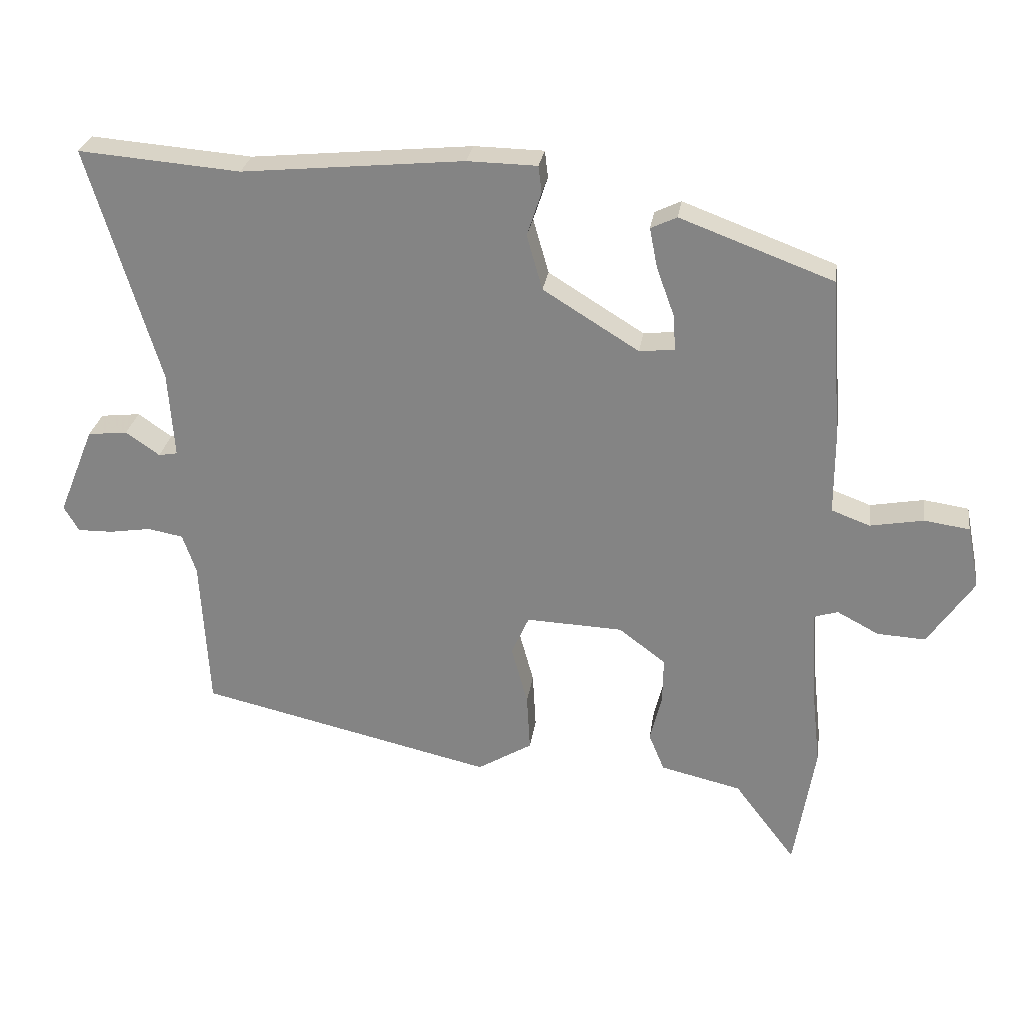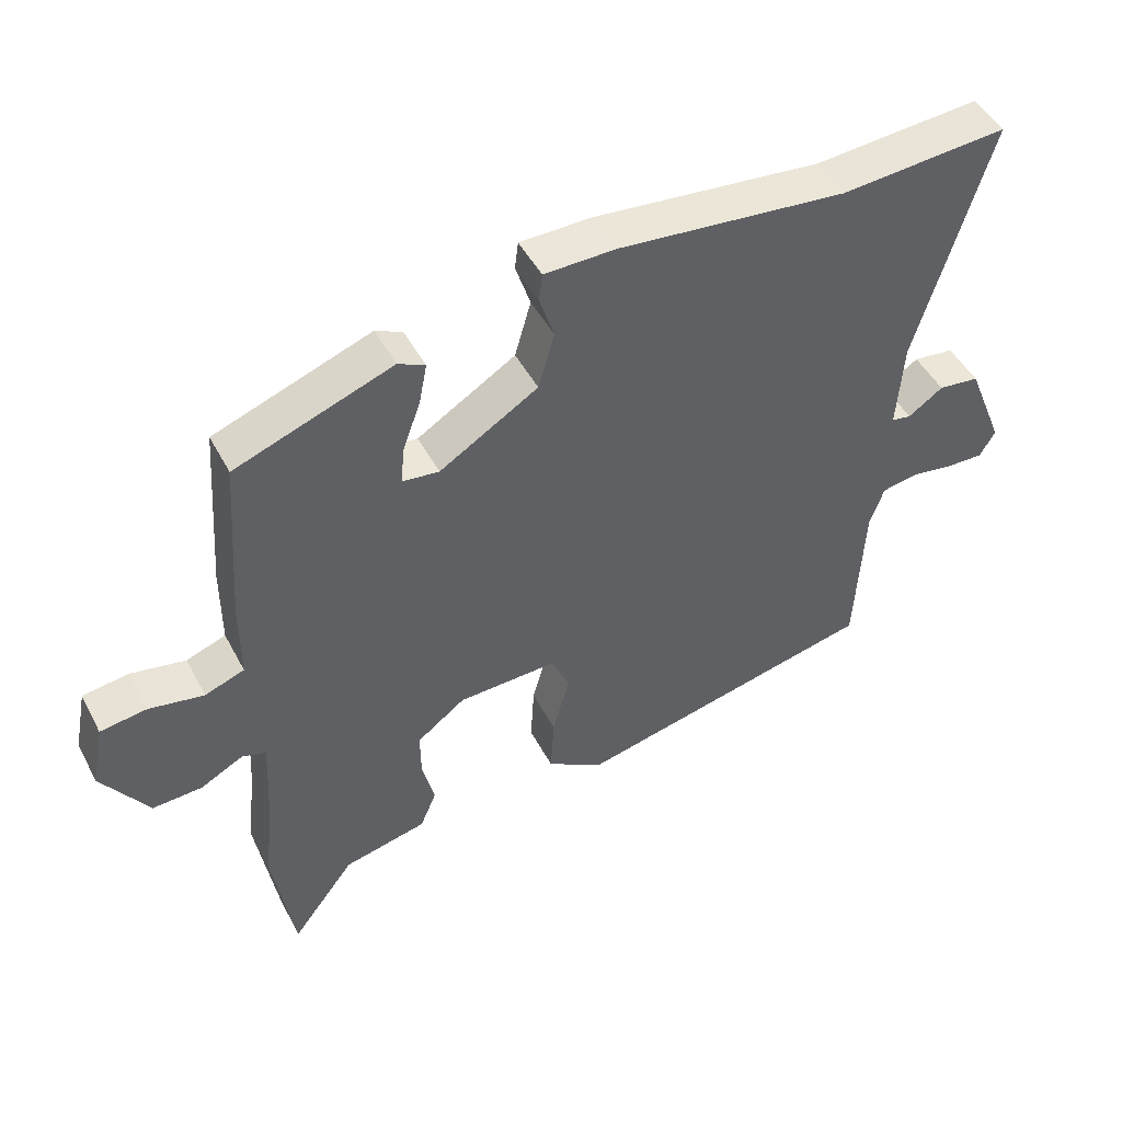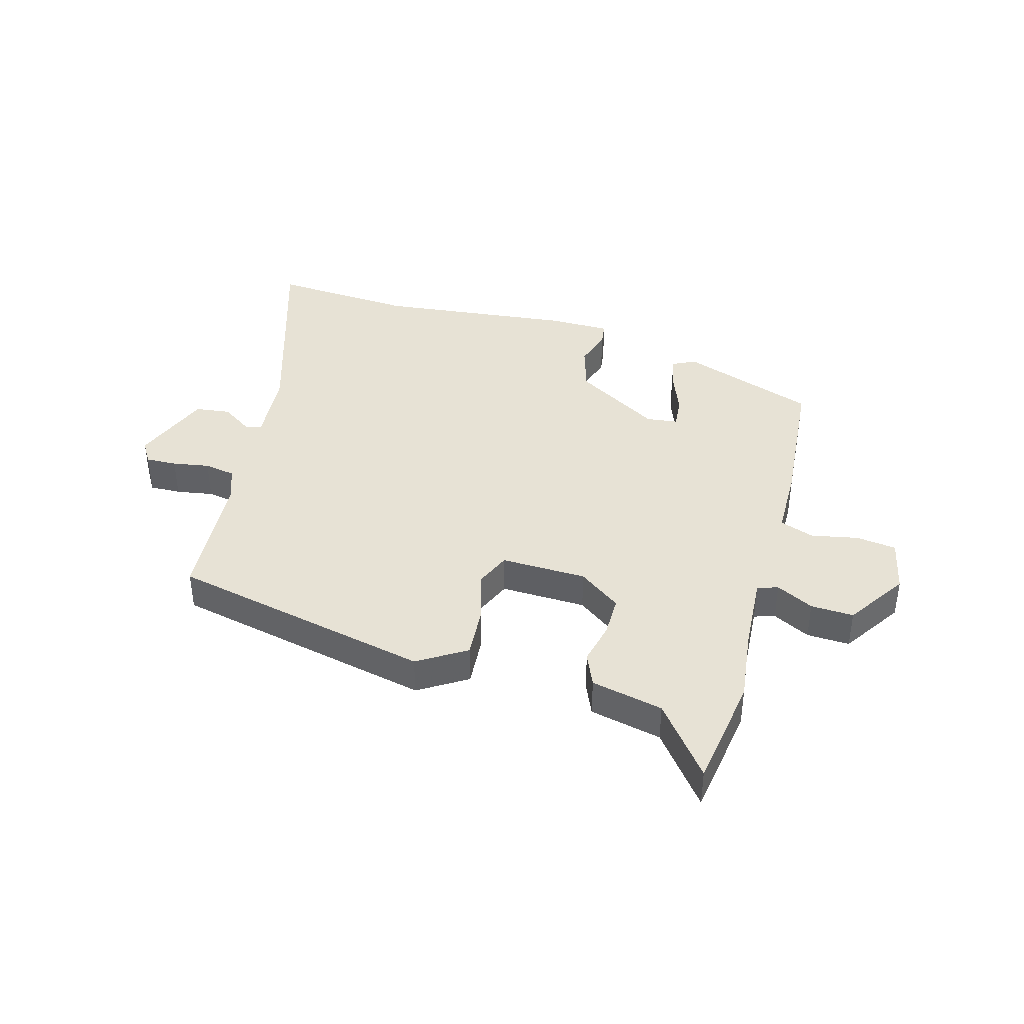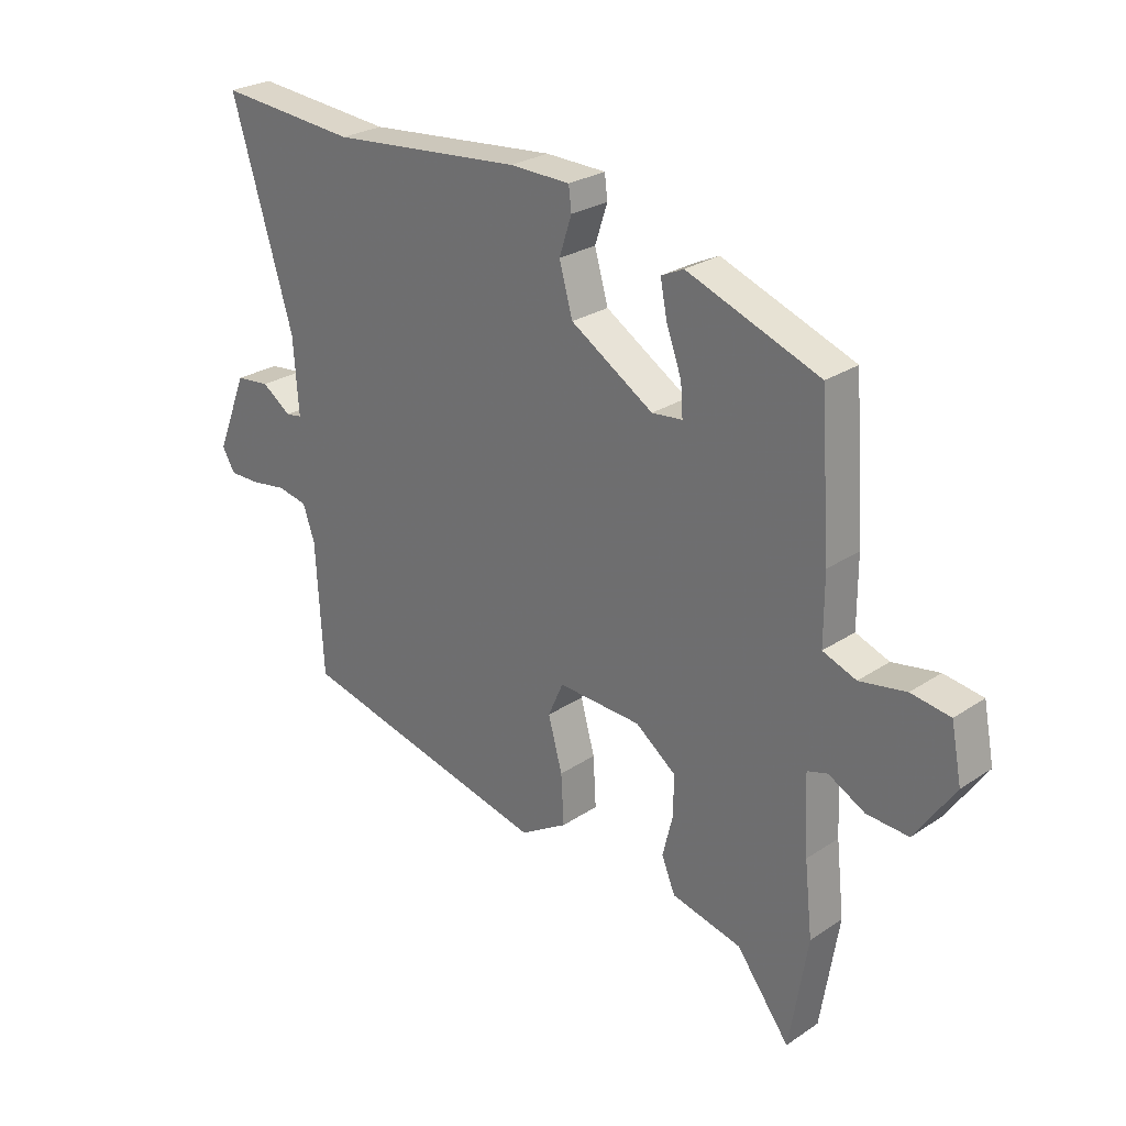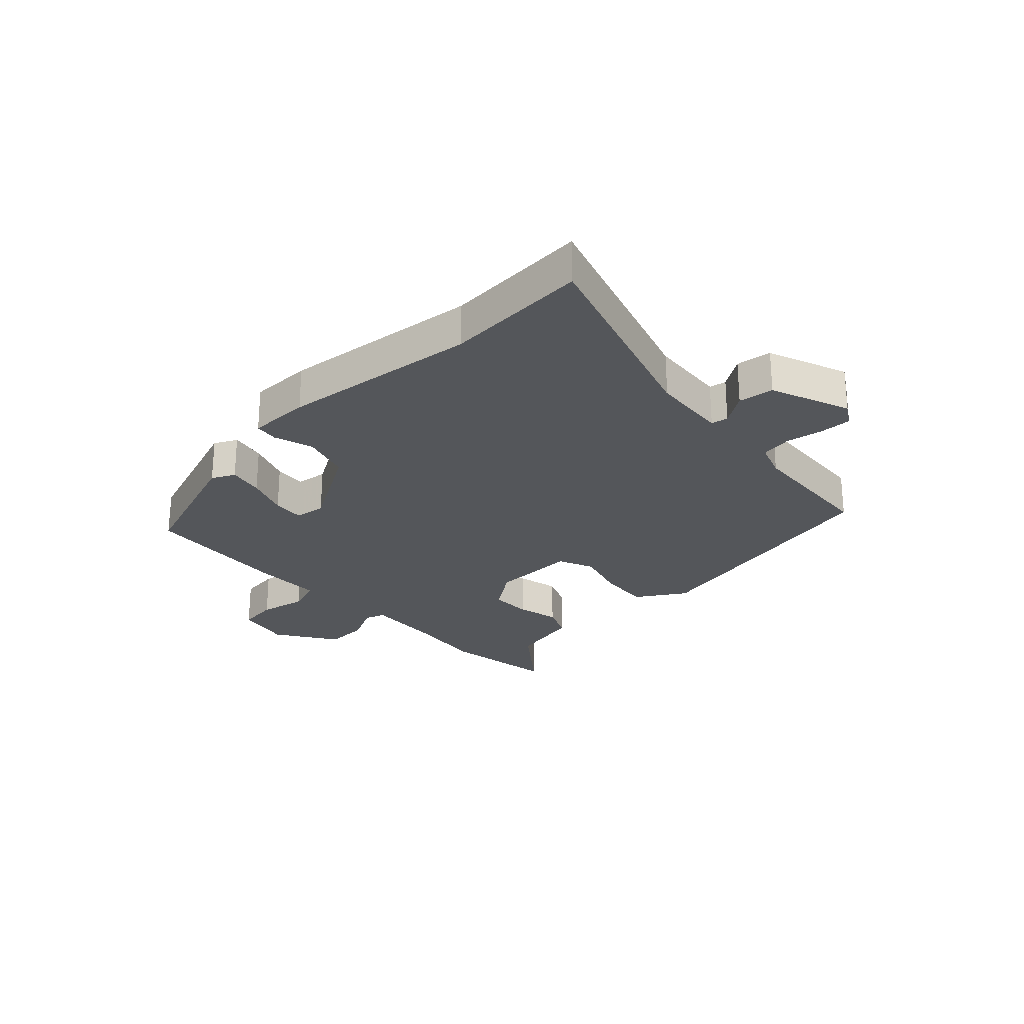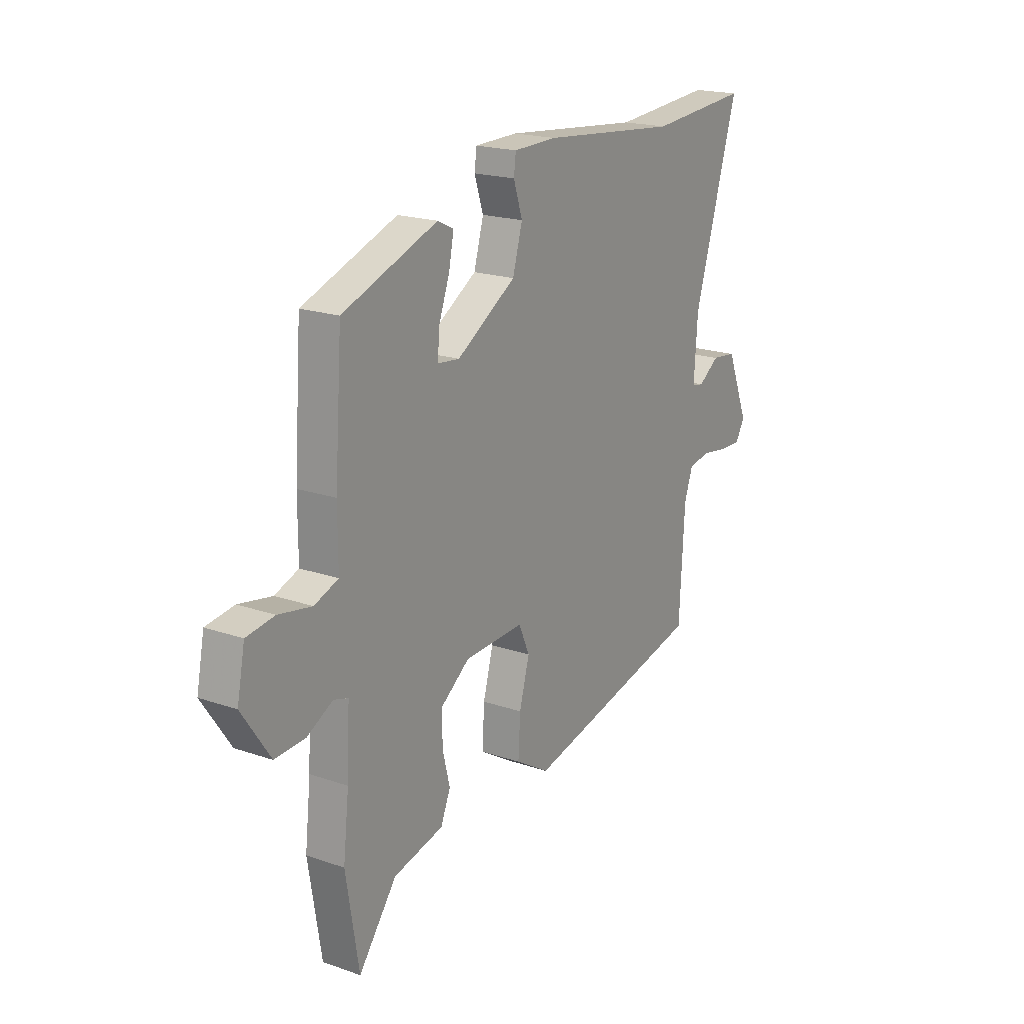
<metadata>
{"format":"obj","ext":"obj","renderer":"f3d","projection":"perspective","resolution":1024,"background":"white","views":[{"elev":27.3,"azim":-171.6,"up":"+Z"},{"elev":47.2,"azim":-26.7,"up":"+Z"},{"elev":40.1,"azim":-165.1,"up":"+Y"},{"elev":26.5,"azim":-136.1,"up":"+Z"},{"elev":-25.5,"azim":42.6,"up":"+Y"},{"elev":19.6,"azim":-57.2,"up":"+Z"}]}
</metadata>
<code>
v 0.403 0.07 0.492
v 0.651 0.07 0.512
v 0.542 0.07 0.15
v 0.533 0.07 0.018
v 0.562 0.07 0.013
v 0.614 0.07 0.049
v 0.675 0.07 0.042
v 0.73 0.07 -0.094
v 0.707 0.07 -0.133
v 0.653 0.07 -0.132
v 0.589 0.07 -0.122
v 0.535 0.07 -0.132
v 0.514 0.07 -0.193
v 0.501 0.07 -0.426
v 0.049 0.07 -0.53
v -0.035 0.07 -0.479
v -0.03 0.07 -0.391
v -0.005 0.07 -0.3
v -0.032 0.07 -0.239
v -0.18 0.07 -0.245
v -0.252 0.07 -0.299
v -0.251 0.07 -0.37
v -0.233 0.07 -0.443
v -0.257 0.07 -0.501
v -0.381 0.07 -0.53
v -0.475 0.07 -0.654
v -0.507 0.07 -0.458
v -0.493 0.07 -0.331
v -0.486 0.07 -0.195
v -0.522 0.07 -0.184
v -0.586 0.07 -0.218
v -0.66 0.07 -0.222
v -0.73 0.07 -0.119
v -0.711 0.07 -0.023
v -0.642 0.07 -0.013
v -0.56 0.07 -0.028
v -0.501 0.07 -0.006
v -0.501 0.07 0.113
v -0.483 0.07 0.368
v -0.249 0.07 0.455
v -0.209 0.07 0.436
v -0.221 0.07 0.375
v -0.248 0.07 0.301
v -0.252 0.07 0.246
v -0.198 0.07 0.24
v -0.051 0.07 0.331
v -0.027 0.07 0.415
v -0.049 0.07 0.482
v -0.044 0.07 0.523
v 0.063 0.07 0.525
v 0.403 0 0.492
v 0.651 0 0.512
v 0.542 0 0.15
v 0.533 0 0.018
v 0.562 0 0.013
v 0.614 0 0.049
v 0.675 0 0.042
v 0.73 0 -0.094
v 0.707 0 -0.133
v 0.653 0 -0.132
v 0.589 0 -0.122
v 0.535 0 -0.132
v 0.514 0 -0.193
v 0.501 0 -0.426
v 0.049 0 -0.53
v -0.035 0 -0.479
v -0.03 0 -0.391
v -0.005 0 -0.3
v -0.032 0 -0.239
v -0.18 0 -0.245
v -0.252 0 -0.299
v -0.251 0 -0.37
v -0.233 0 -0.443
v -0.257 0 -0.501
v -0.381 0 -0.53
v -0.475 0 -0.654
v -0.507 0 -0.458
v -0.493 0 -0.331
v -0.486 0 -0.195
v -0.522 0 -0.184
v -0.586 0 -0.218
v -0.66 0 -0.222
v -0.73 0 -0.119
v -0.711 0 -0.023
v -0.642 0 -0.013
v -0.56 0 -0.028
v -0.501 0 -0.006
v -0.501 0 0.113
v -0.483 0 0.368
v -0.249 0 0.455
v -0.209 0 0.436
v -0.221 0 0.375
v -0.248 0 0.301
v -0.252 0 0.246
v -0.198 0 0.24
v -0.051 0 0.331
v -0.027 0 0.415
v -0.049 0 0.482
v -0.044 0 0.523
v 0.063 0 0.525
f 47 48 49 50
f 46 47 50 1
f 45 46 1 2
f 40 41 42 43
f 40 43 44
f 37 38 39 40
f 37 40 44
f 33 34 35 36
f 33 36 37
f 30 31 32 33
f 29 30 33 37
f 25 26 27 28
f 25 28 29
f 22 23 24 25
f 21 22 25 29
f 20 21 29 37
f 15 16 17 18
f 13 14 15 18
f 12 13 18 19
f 8 9 10 11
f 8 11 12
f 5 6 7 8
f 4 5 8 12
f 45 2 3
f 45 3 4
f 20 37 44 45
f 19 20 45
f 4 12 19 45
f 100 99 98 97
f 51 100 97 96
f 52 51 96 95
f 93 92 91 90
f 94 93 90
f 90 89 88 87
f 94 90 87
f 86 85 84 83
f 87 86 83
f 83 82 81 80
f 87 83 80 79
f 78 77 76 75
f 79 78 75
f 75 74 73 72
f 79 75 72 71
f 87 79 71 70
f 68 67 66 65
f 68 65 64 63
f 69 68 63 62
f 61 60 59 58
f 62 61 58
f 58 57 56 55
f 62 58 55 54
f 53 52 95
f 54 53 95
f 95 94 87 70
f 95 70 69
f 95 69 62 54
f 1 51 52 2
f 2 52 53 3
f 3 53 54 4
f 4 54 55 5
f 5 55 56 6
f 6 56 57 7
f 7 57 58 8
f 8 58 59 9
f 9 59 60 10
f 10 60 61 11
f 11 61 62 12
f 12 62 63 13
f 13 63 64 14
f 14 64 65 15
f 15 65 66 16
f 16 66 67 17
f 17 67 68 18
f 18 68 69 19
f 19 69 70 20
f 20 70 71 21
f 21 71 72 22
f 22 72 73 23
f 23 73 74 24
f 24 74 75 25
f 25 75 76 26
f 26 76 77 27
f 27 77 78 28
f 28 78 79 29
f 29 79 80 30
f 30 80 81 31
f 31 81 82 32
f 32 82 83 33
f 33 83 84 34
f 34 84 85 35
f 35 85 86 36
f 36 86 87 37
f 37 87 88 38
f 38 88 89 39
f 39 89 90 40
f 40 90 91 41
f 41 91 92 42
f 42 92 93 43
f 43 93 94 44
f 44 94 95 45
f 45 95 96 46
f 46 96 97 47
f 47 97 98 48
f 48 98 99 49
f 49 99 100 50
f 50 100 51 1

</code>
